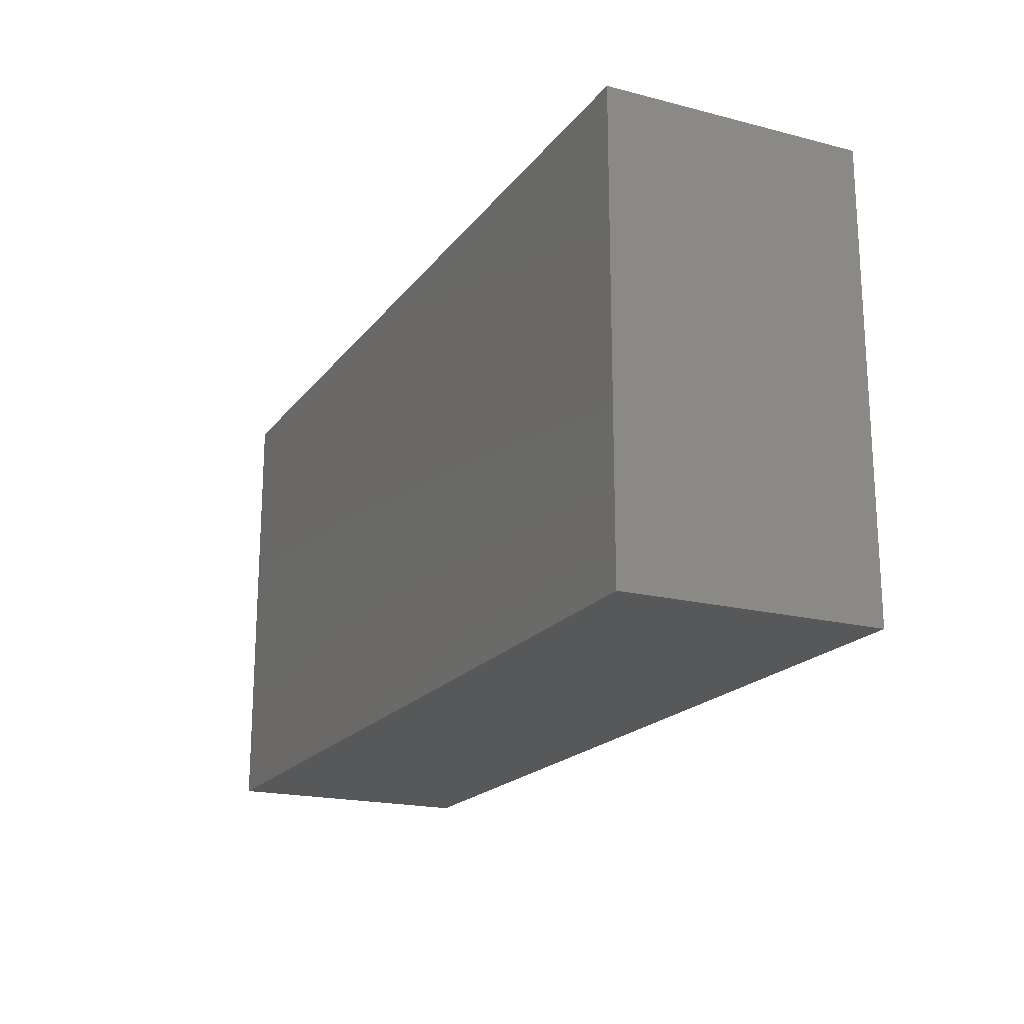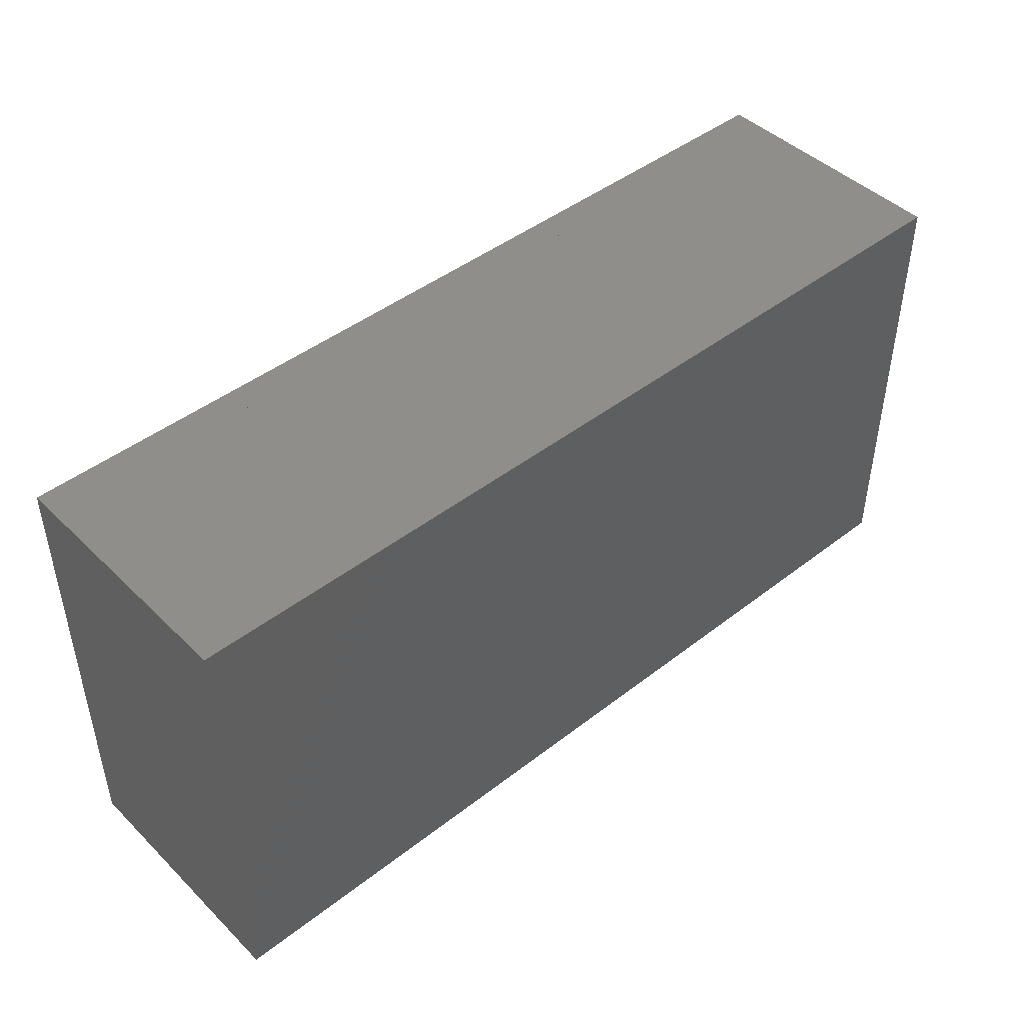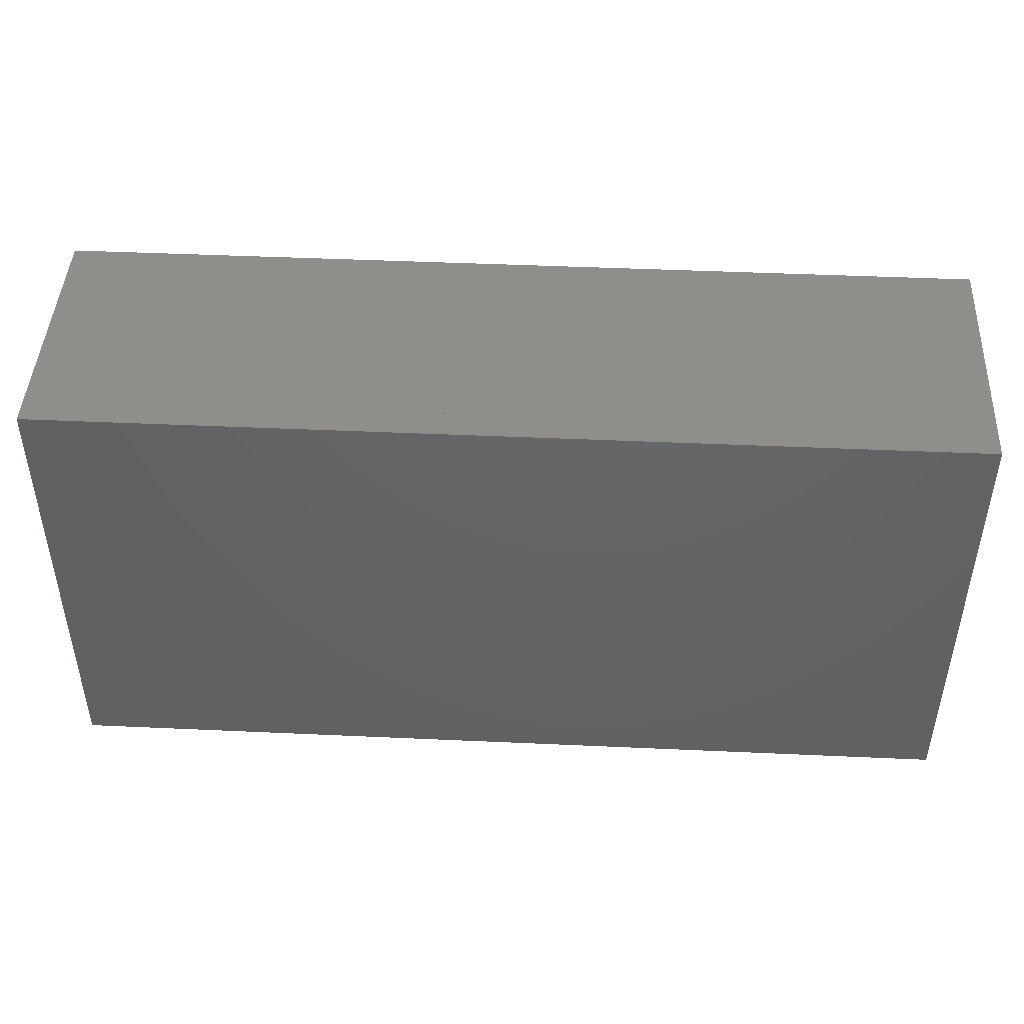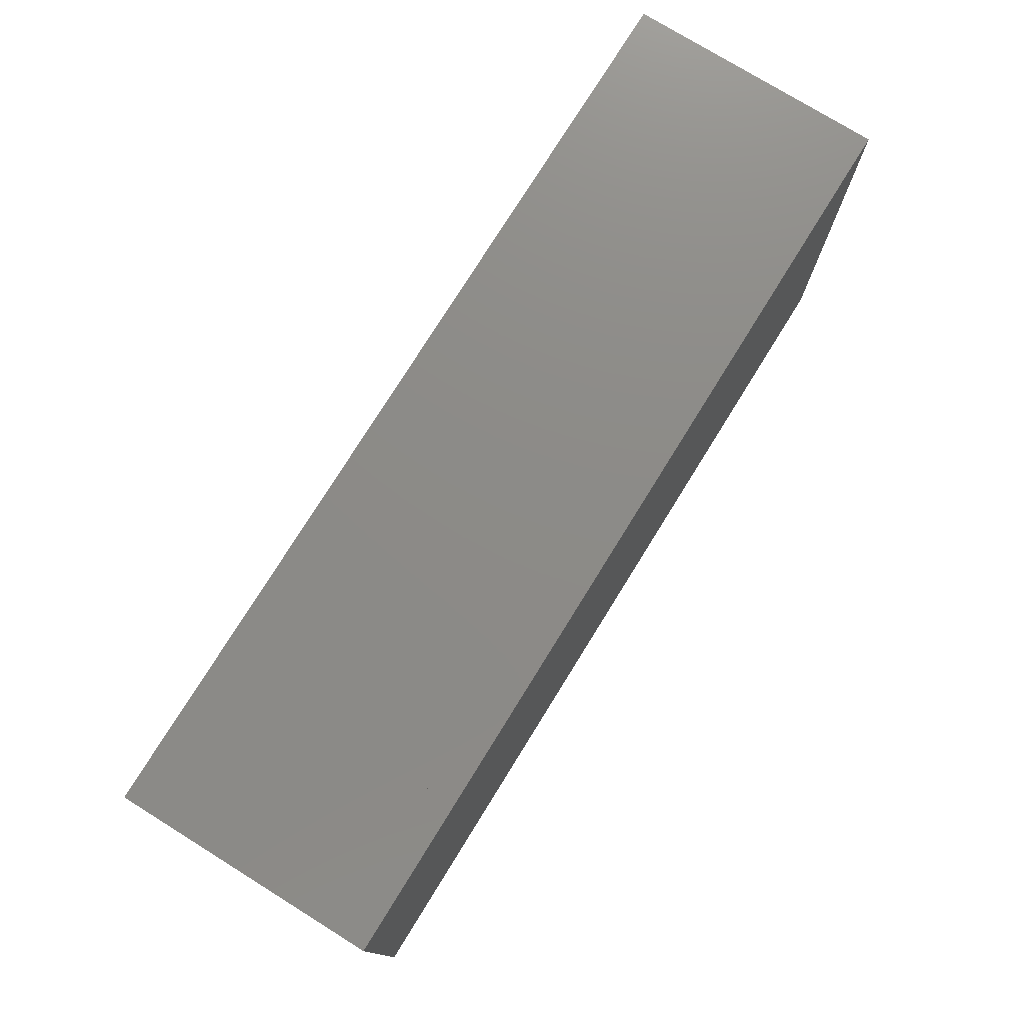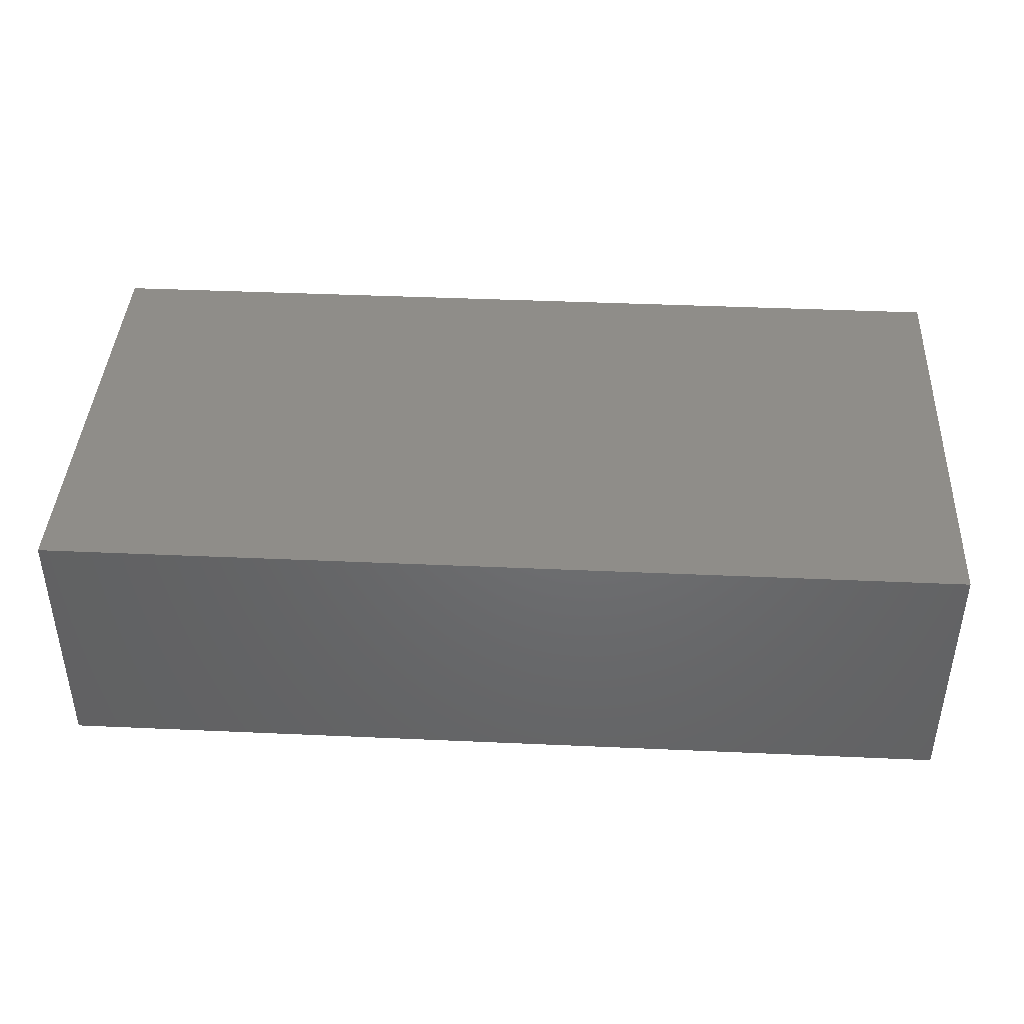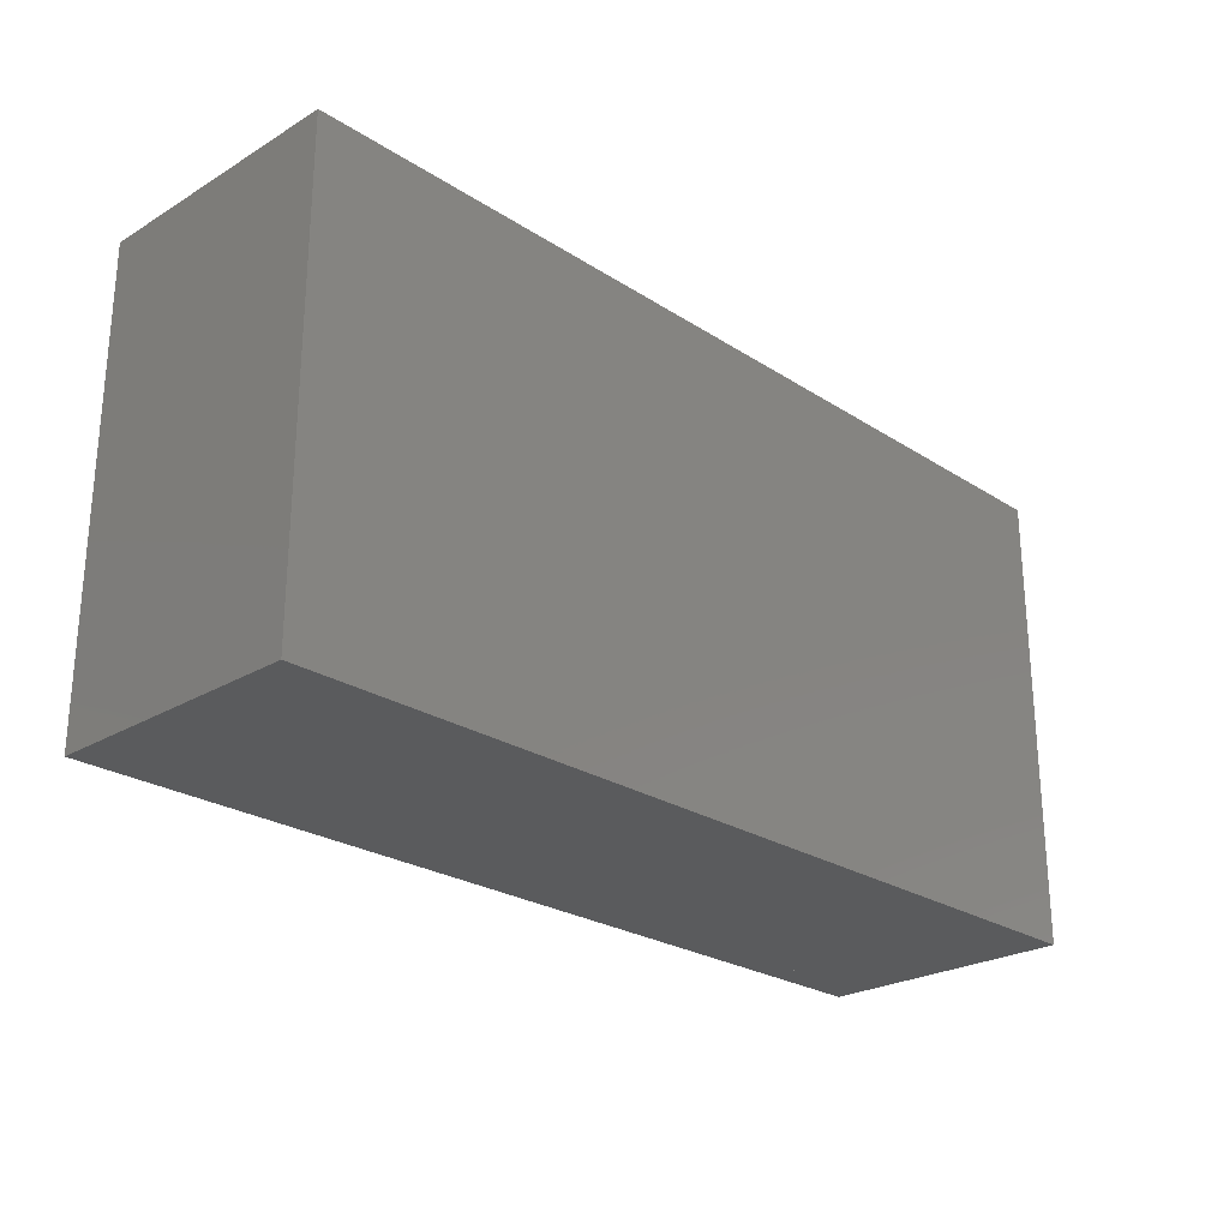
<metadata>
{"format":"stl","ext":"stl","renderer":"f3d","projection":"perspective","resolution":1024,"background":"white","views":[{"elev":-19.2,"azim":-115.7,"up":"+Y"},{"elev":45.1,"azim":138.1,"up":"+Y"},{"elev":45.2,"azim":3.0,"up":"+Y"},{"elev":76.3,"azim":-58.2,"up":"+Y"},{"elev":41.3,"azim":-176.9,"up":"+Z"},{"elev":-25.0,"azim":-46.0,"up":"+Y"}]}
</metadata>
<code>
# stl→obj: 32 verts, 80 faces
v -0.6 -0.4 0.45
v -0.75 -0.4 0.4
v -0.6 -0.4 0.4
v -0.6 -0.4 0.05
v -0.8 -0.4 0
v -0.6 -0.4 0
v -0.75 -0.4 0.05
v -0.8 -0.4 0.45
v 0.8 -0.4 0
v 0.75 -0.4 0.05
v 0.6 -0.4 0
v 0.8 -0.4 0.45
v 0.75 -0.4 0.4
v 0.6 -0.4 0.4
v 0.6 -0.4 0.45
v 0.6 -0.4 0.05
v -0.6 0.4 0.45
v 0.6 0.4 0.4
v -0.6 0.4 0.4
v 0.6 0.4 0.45
v -0.75 0.4 0.4
v -0.6 0.4 0.05
v -0.75 0.4 0.05
v 0.6 0.4 0.05
v 0.75 0.4 0.05
v 0.75 0.4 0.4
v 0.6 0.4 0
v -0.6 0.4 0
v 0.8 0.4 0
v 0.8 0.4 0.45
v -0.8 0.4 0
v -0.8 0.4 0.45
f 1 2 3
f 4 5 6
f 5 4 7
f 5 7 8
f 8 7 2
f 8 2 1
f 9 10 11
f 10 9 12
f 10 12 13
f 13 12 14
f 14 12 15
f 16 11 10
f 17 18 19
f 18 17 20
f 21 22 23
f 22 21 24
f 24 21 25
f 25 21 26
f 26 21 19
f 26 19 18
f 22 27 28
f 27 22 24
f 15 17 1
f 17 15 20
f 18 15 14
f 15 18 20
f 27 6 28
f 6 27 11
f 13 16 10
f 15 3 14
f 3 15 1
f 16 6 11
f 6 16 4
f 4 16 7
f 7 16 2
f 2 16 13
f 2 13 14
f 2 14 3
f 20 26 18
f 24 29 27
f 29 24 25
f 29 25 30
f 30 25 26
f 30 26 20
f 29 11 27
f 11 29 9
f 24 11 16
f 11 24 27
f 10 24 16
f 24 10 25
f 26 10 13
f 10 26 25
f 26 14 18
f 14 26 13
f 12 20 15
f 20 12 30
f 29 12 9
f 12 29 30
f 31 23 28
f 23 31 32
f 23 32 21
f 21 32 19
f 19 32 17
f 22 28 23
f 1 32 8
f 32 1 17
f 19 1 3
f 1 19 17
f 19 2 21
f 2 19 3
f 23 2 7
f 2 23 21
f 4 23 7
f 23 4 22
f 28 4 6
f 4 28 22
f 28 5 31
f 5 28 6
f 32 5 8
f 5 32 31

</code>
